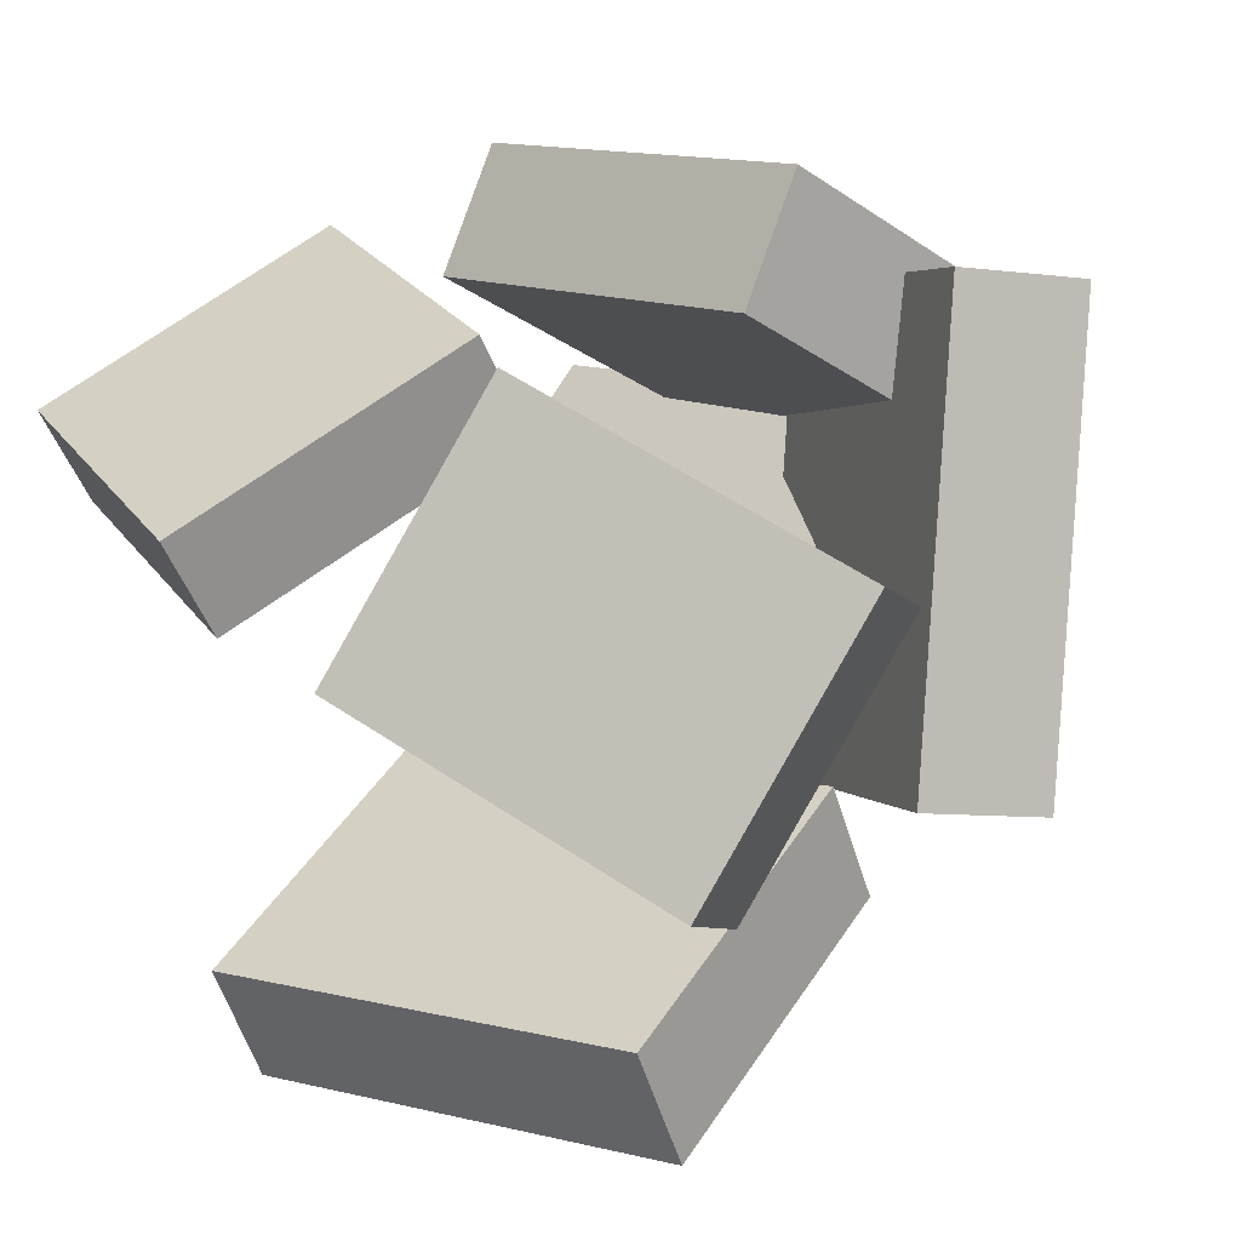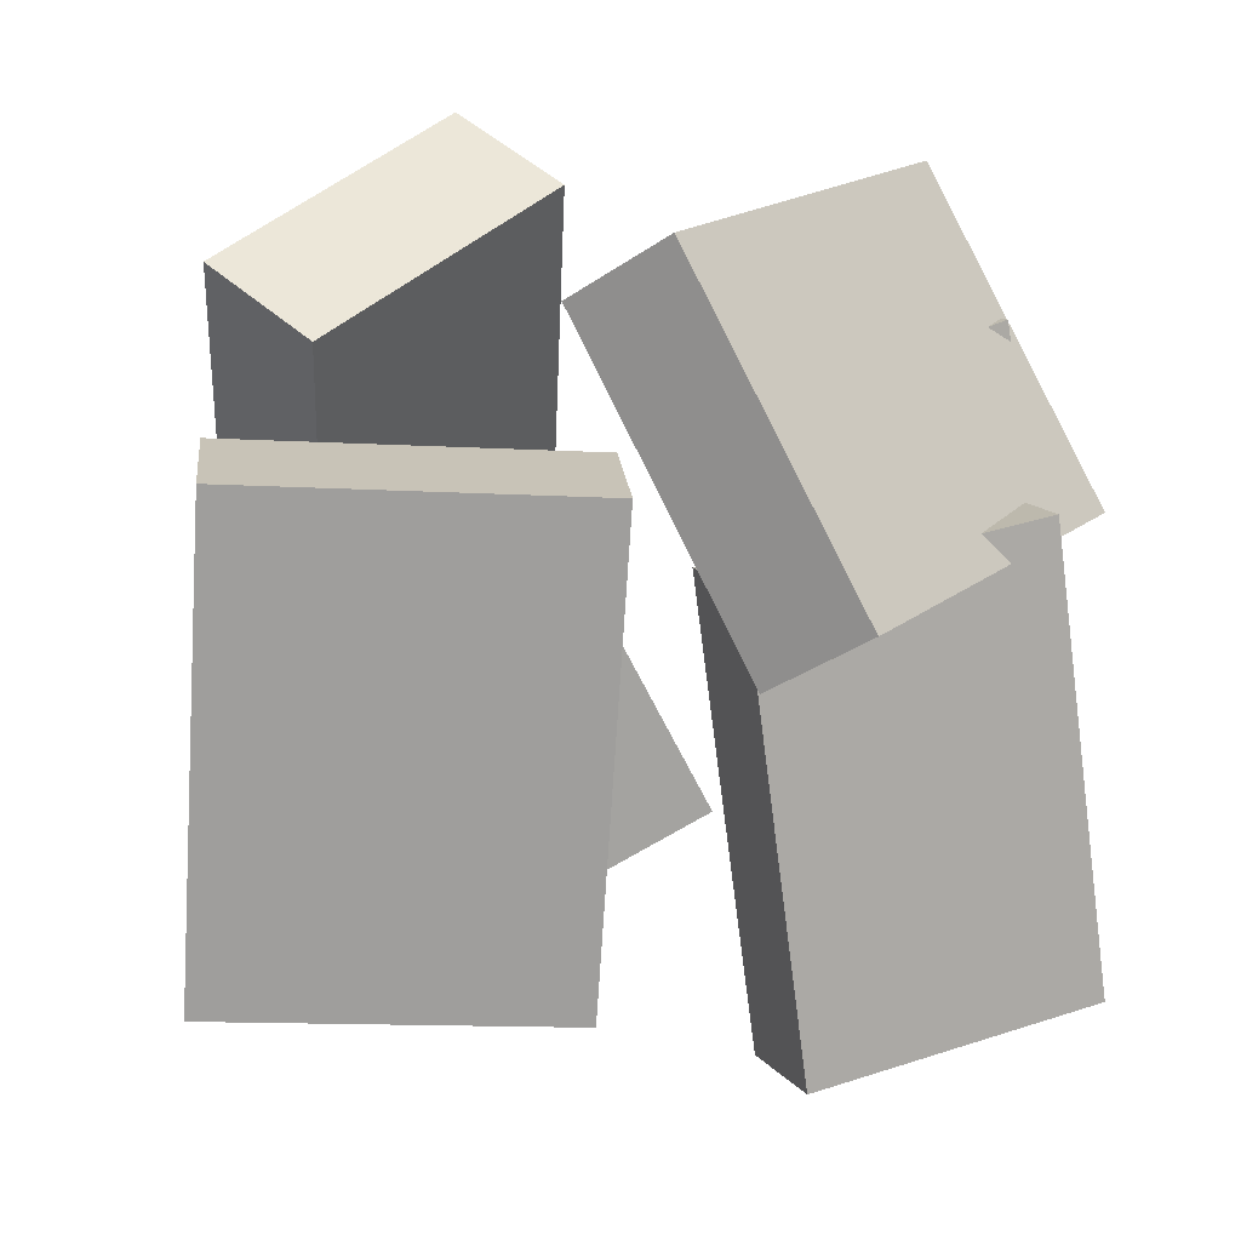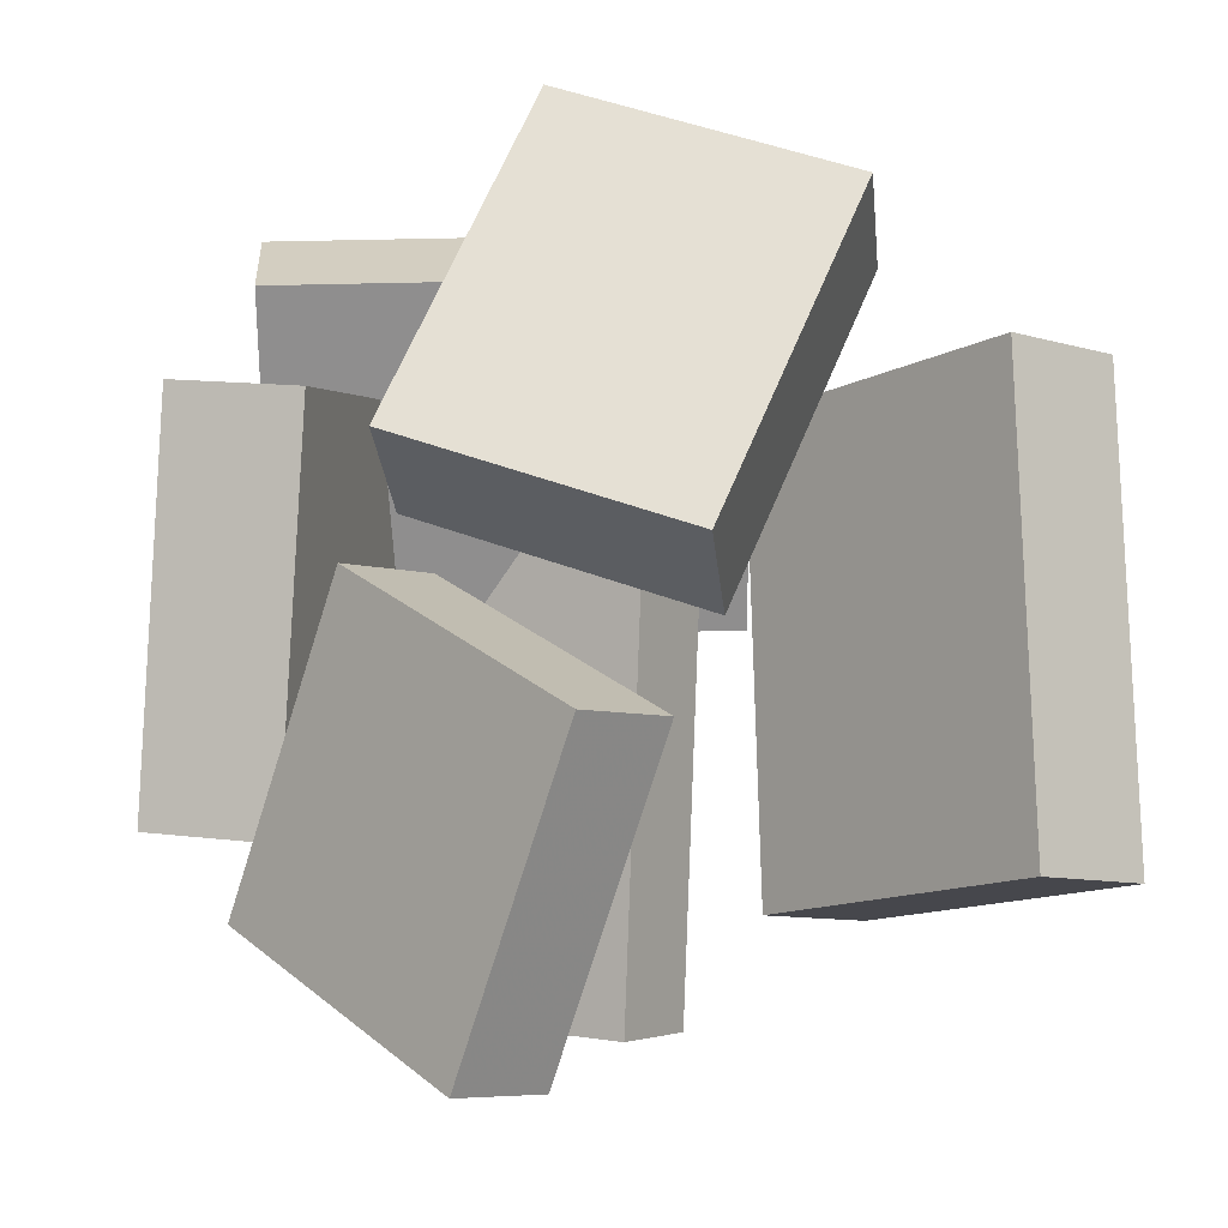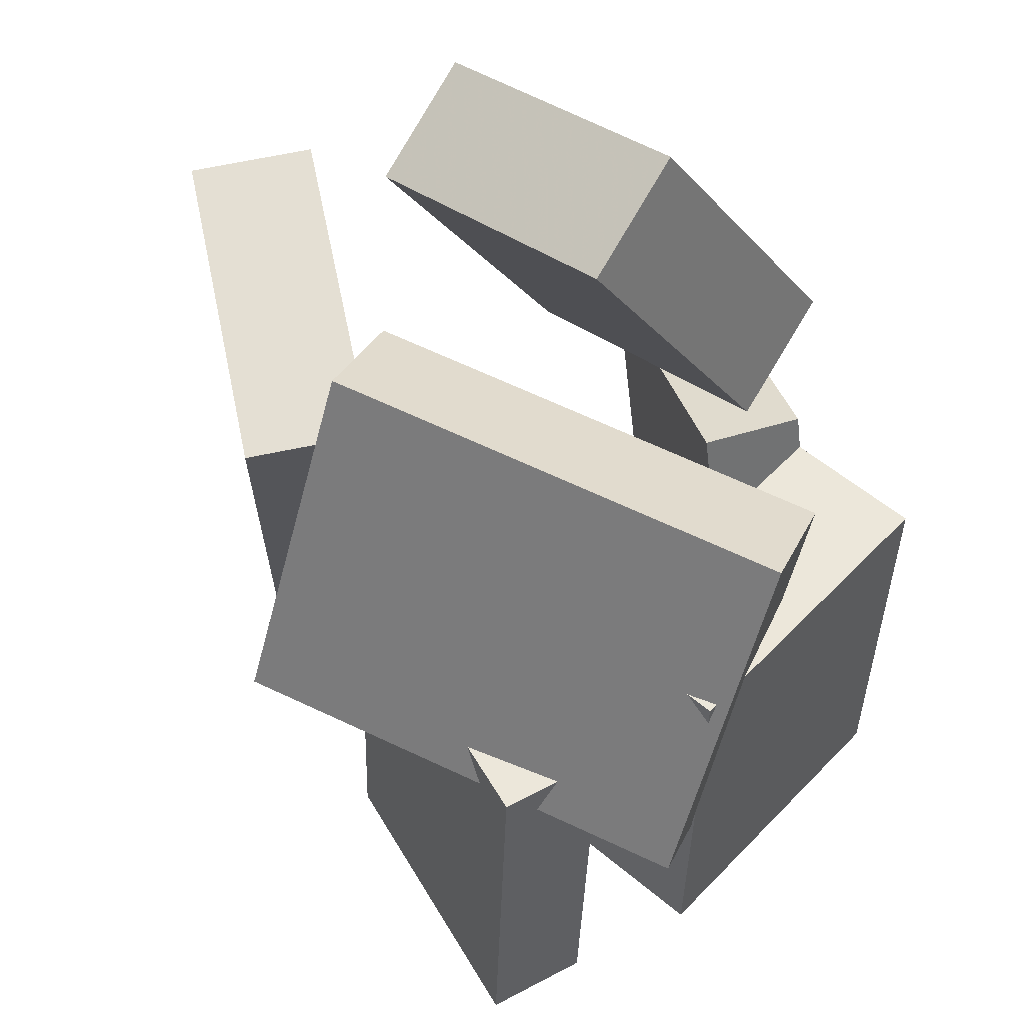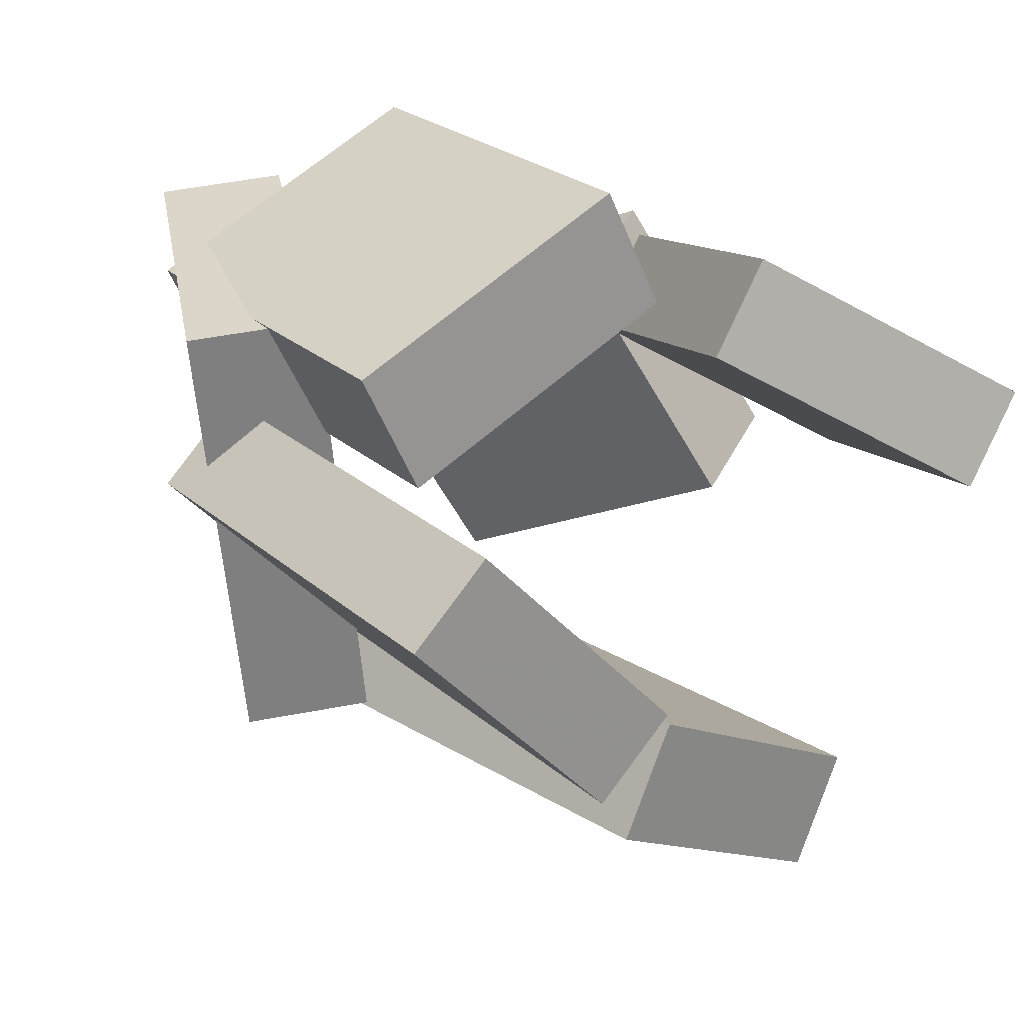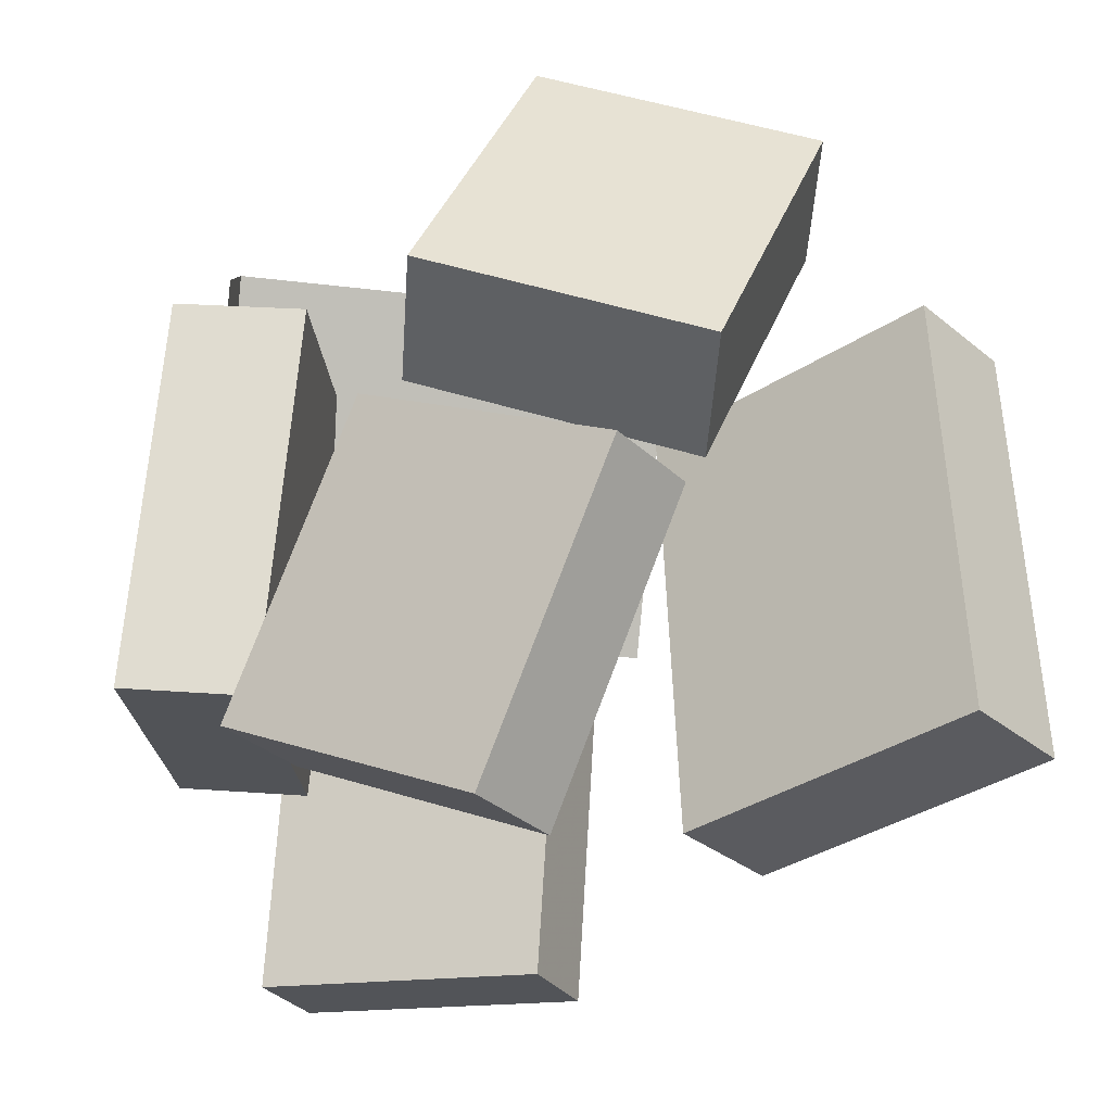
<metadata>
{"format":"obj","ext":"obj","renderer":"f3d","projection":"perspective","resolution":1024,"background":"white","views":[{"elev":9.5,"azim":129.3,"up":"+Z"},{"elev":18.6,"azim":-156.6,"up":"+Y"},{"elev":-7.6,"azim":79.8,"up":"+Y"},{"elev":62.6,"azim":-72.8,"up":"+Y"},{"elev":24.9,"azim":-42.4,"up":"+Z"},{"elev":-30.0,"azim":69.4,"up":"+Y"}]}
</metadata>
<code>
v -0.4045 -0.1645 0.1588
v -0.07807 -0.213 0.312
v -0.4697 -0.1491 0.3023
v -0.1432 -0.1977 0.4556
v -0.3276 0.305 0.1435
v -0.00114 0.2565 0.2968
v -0.3927 0.3203 0.2871
v -0.06626 0.2718 0.4404
f 1.0 7.0 5.0
f 1.0 3.0 7.0
f 1.0 4.0 3.0
f 1.0 2.0 4.0
f 3.0 8.0 7.0
f 3.0 4.0 8.0
f 5.0 7.0 8.0
f 5.0 8.0 6.0
f 1.0 5.0 6.0
f 1.0 6.0 2.0
f 2.0 6.0 8.0
f 2.0 8.0 4.0
v 0.2491 -0.006855 -0.09147
v 0.1135 0.1064 0.2131
v 0.1518 0.3678 -0.274
v 0.01618 0.481 0.03055
v 0.396 0.05245 -0.04808
v 0.2604 0.1657 0.2565
v 0.2988 0.4271 -0.2307
v 0.1632 0.5403 0.07394
f 9.0 15.0 13.0
f 9.0 11.0 15.0
f 9.0 12.0 11.0
f 9.0 10.0 12.0
f 11.0 16.0 15.0
f 11.0 12.0 16.0
f 13.0 15.0 16.0
f 13.0 16.0 14.0
f 9.0 13.0 14.0
f 9.0 14.0 10.0
f 10.0 14.0 16.0
f 10.0 16.0 12.0
v -0.2538 -0.4171 -0.08427
v -0.3445 -0.4059 -0.1694
v -0.1805 0.1226 -0.09145
v -0.2712 0.1338 -0.1766
v -0.4962 -0.3806 0.1789
v -0.587 -0.3695 0.09373
v -0.423 0.159 0.1717
v -0.5137 0.1702 0.08655
f 17.0 23.0 21.0
f 17.0 19.0 23.0
f 17.0 20.0 19.0
f 17.0 18.0 20.0
f 19.0 24.0 23.0
f 19.0 20.0 24.0
f 21.0 23.0 24.0
f 21.0 24.0 22.0
f 17.0 21.0 22.0
f 17.0 22.0 18.0
f 18.0 22.0 24.0
f 18.0 24.0 20.0
v 0.1725 -0.2583 -0.5383
v -0.1819 -0.2843 -0.3415
v 0.1374 0.2915 -0.5291
v -0.217 0.2656 -0.3323
v 0.246 -0.2559 -0.4056
v -0.1085 -0.2818 -0.2088
v 0.2109 0.294 -0.3965
v -0.1436 0.2681 -0.1997
f 25.0 31.0 29.0
f 25.0 27.0 31.0
f 25.0 28.0 27.0
f 25.0 26.0 28.0
f 27.0 32.0 31.0
f 27.0 28.0 32.0
f 29.0 31.0 32.0
f 29.0 32.0 30.0
f 25.0 29.0 30.0
f 25.0 30.0 26.0
f 26.0 30.0 32.0
f 26.0 32.0 28.0
v -0.06404 -0.2966 0.2642
v 0.006657 -0.2991 0.3682
v 0.0847 0.05123 0.1713
v 0.1554 0.04879 0.2753
v 0.2105 -0.4649 0.07373
v 0.2812 -0.4673 0.1778
v 0.3592 -0.117 -0.01916
v 0.4299 -0.1194 0.0849
f 33.0 39.0 37.0
f 33.0 35.0 39.0
f 33.0 36.0 35.0
f 33.0 34.0 36.0
f 35.0 40.0 39.0
f 35.0 36.0 40.0
f 37.0 39.0 40.0
f 37.0 40.0 38.0
f 33.0 37.0 38.0
f 33.0 38.0 34.0
f 34.0 38.0 40.0
f 34.0 40.0 36.0
v -0.4367 0.134 -0.2539
v -0.5116 0.1178 0.2829
v -0.2077 0.4948 -0.2111
v -0.2826 0.4786 0.3257
v -0.3119 0.05299 -0.2389
v -0.3869 0.03679 0.2978
v -0.08291 0.4138 -0.1961
v -0.1579 0.3976 0.3407
f 41.0 47.0 45.0
f 41.0 43.0 47.0
f 41.0 44.0 43.0
f 41.0 42.0 44.0
f 43.0 48.0 47.0
f 43.0 44.0 48.0
f 45.0 47.0 48.0
f 45.0 48.0 46.0
f 41.0 45.0 46.0
f 41.0 46.0 42.0
f 42.0 46.0 48.0
f 42.0 48.0 44.0

</code>
